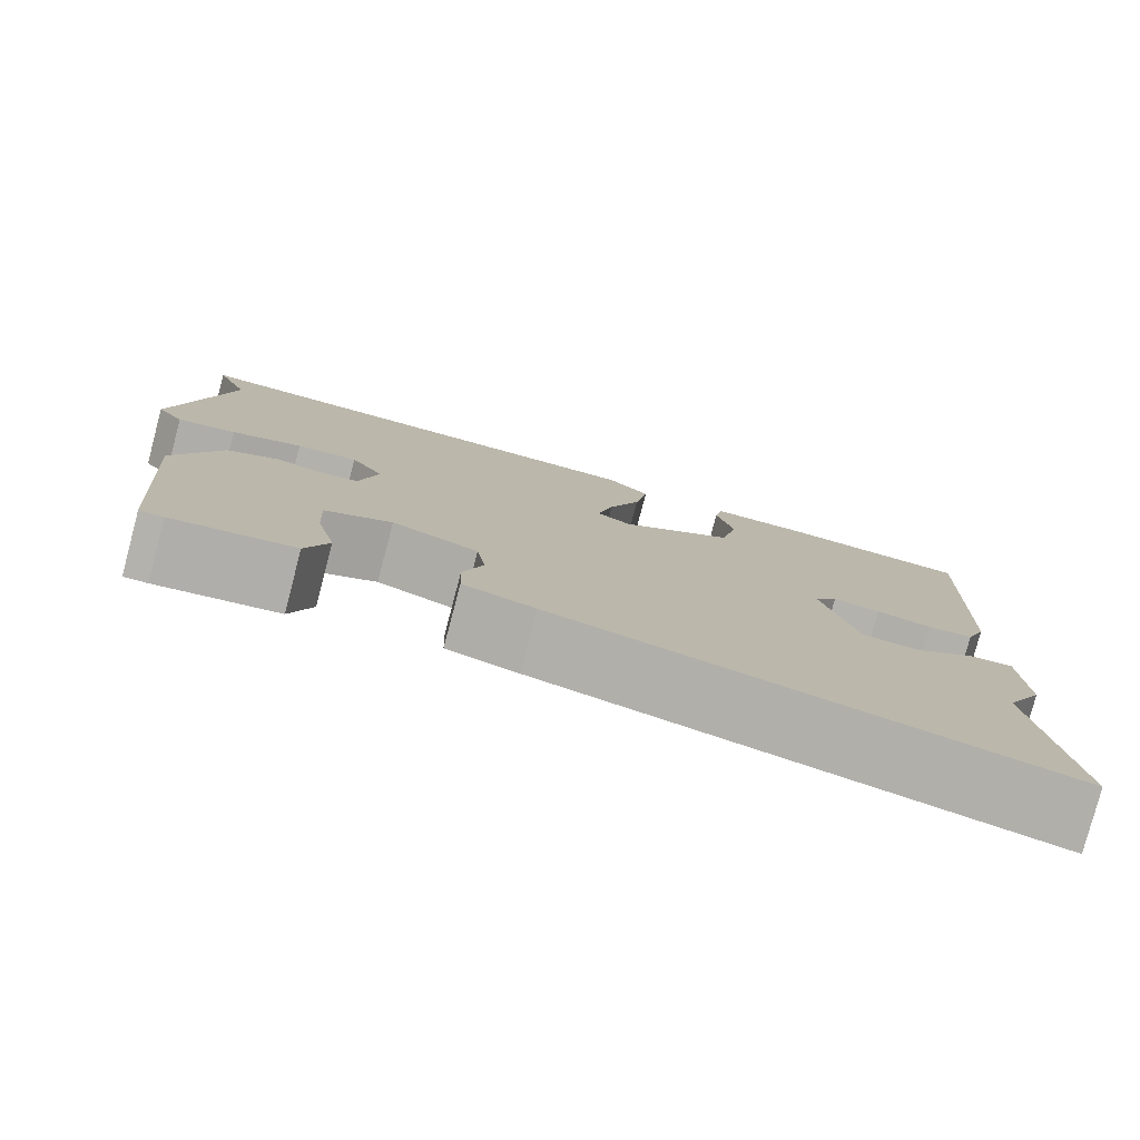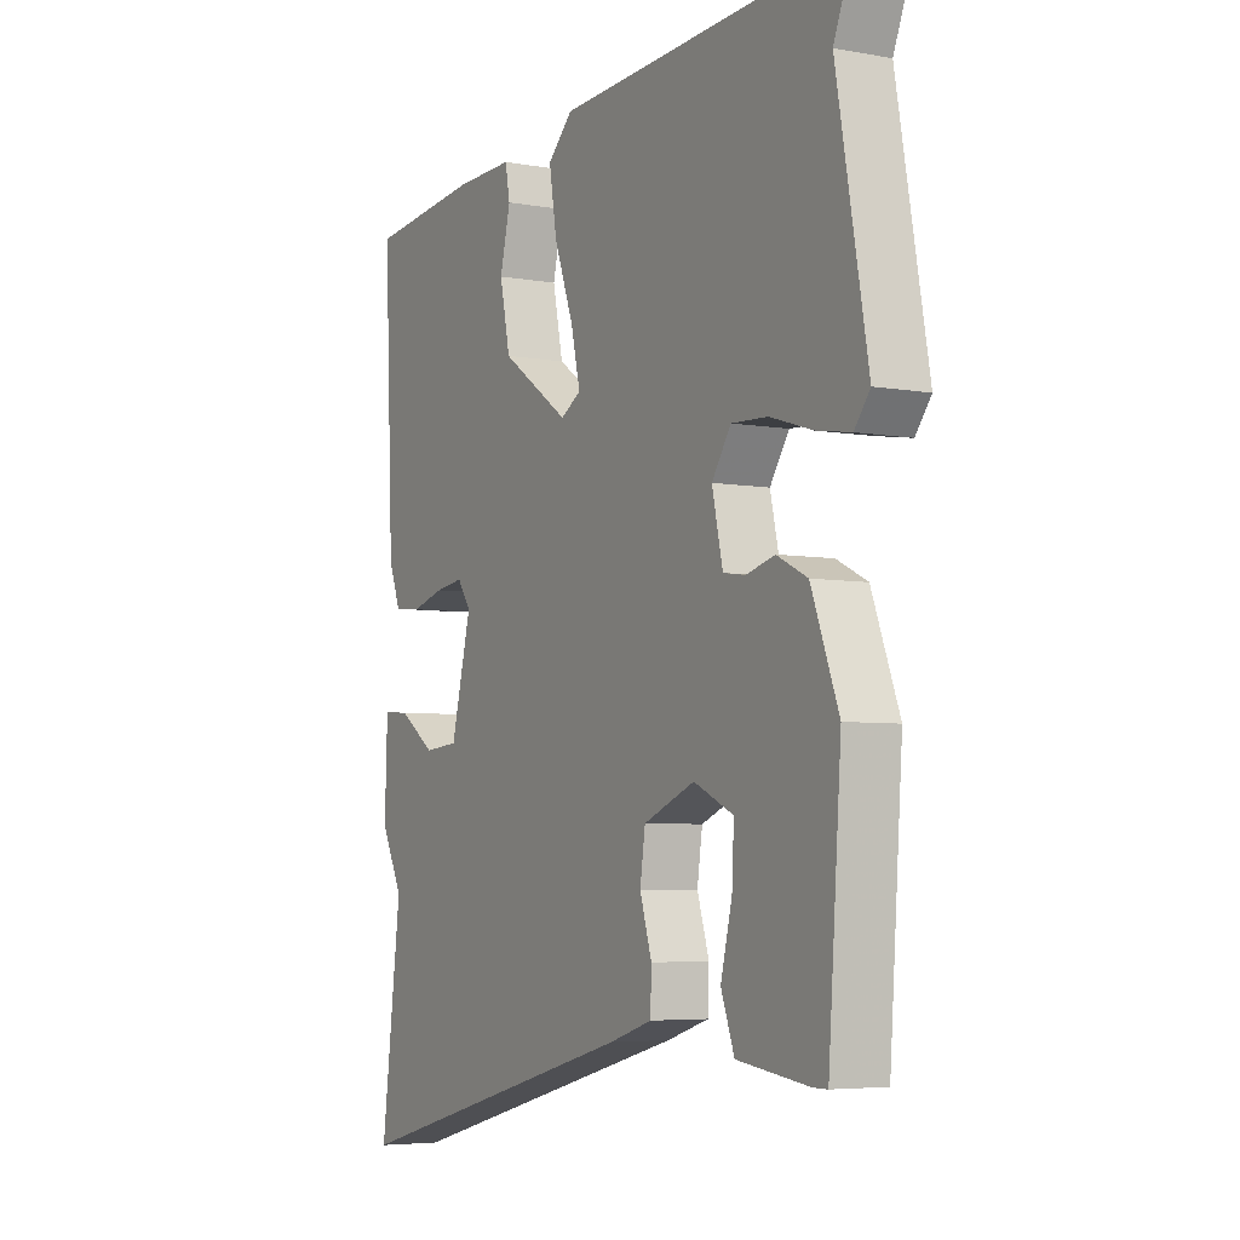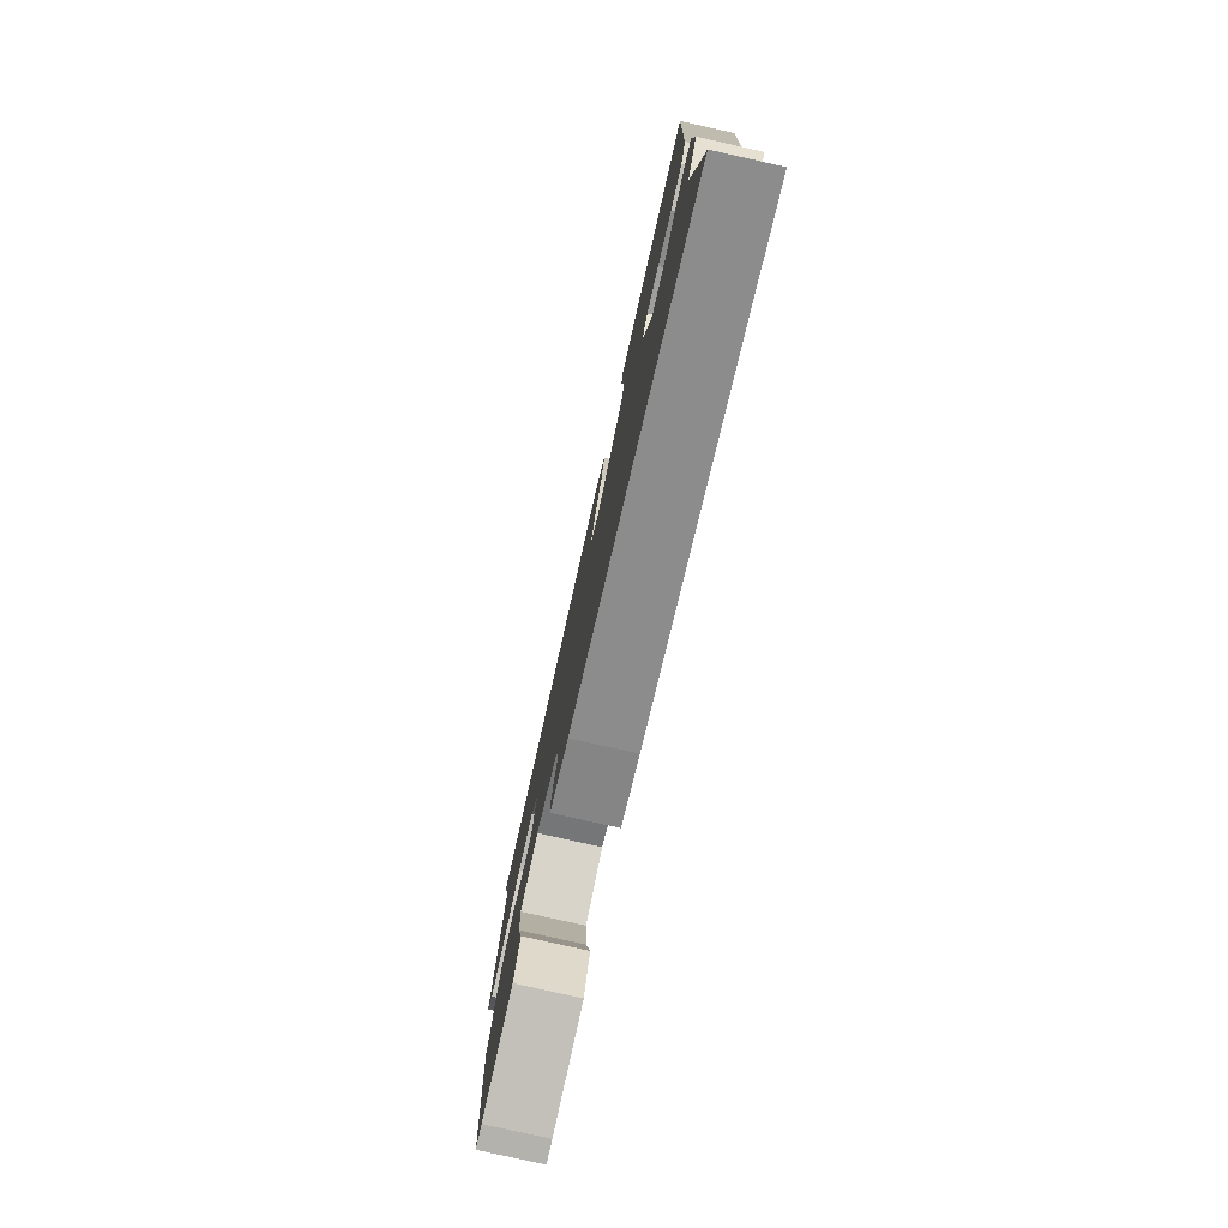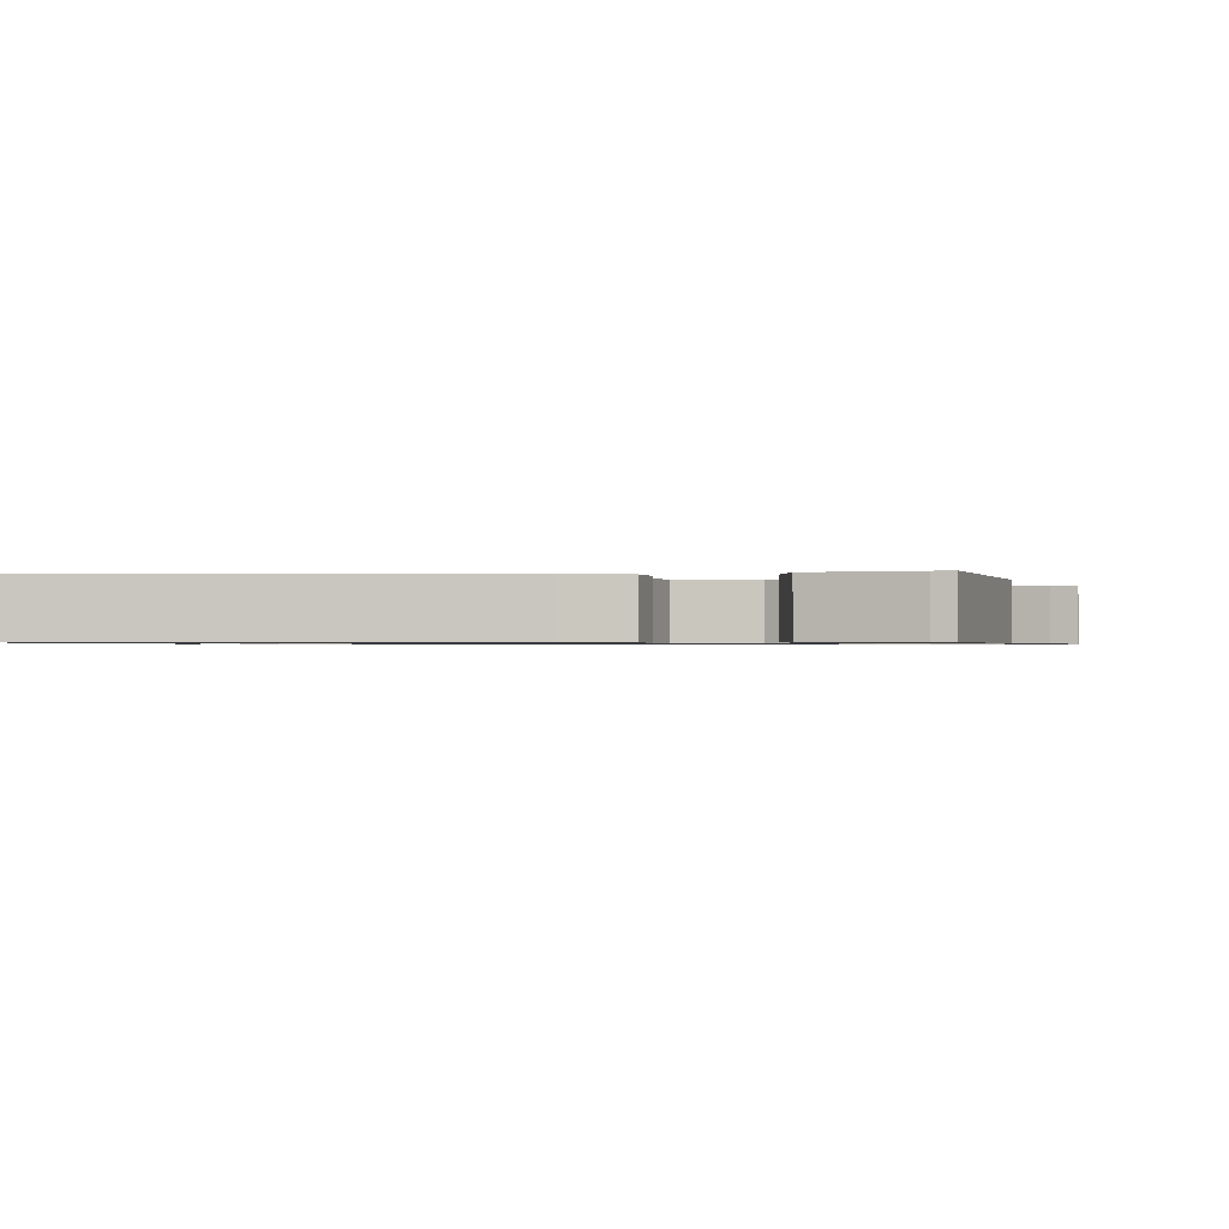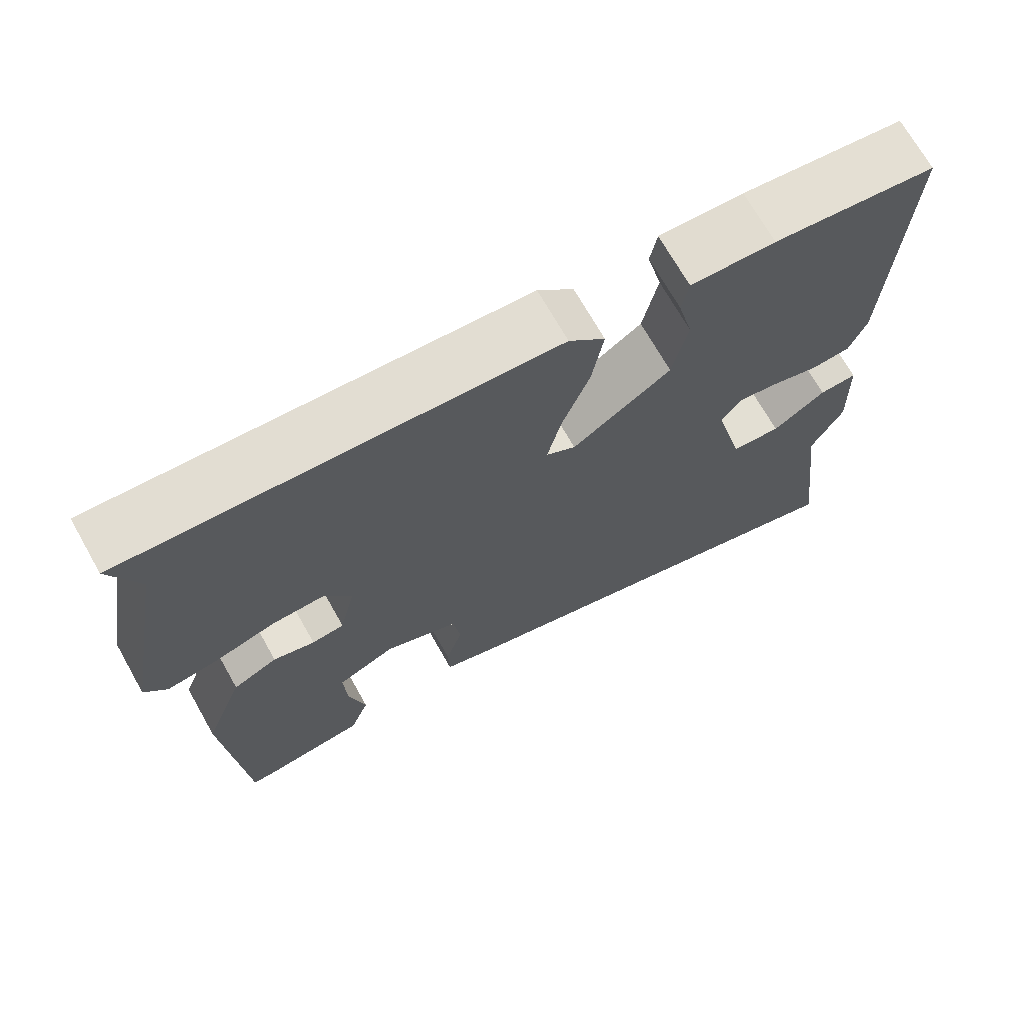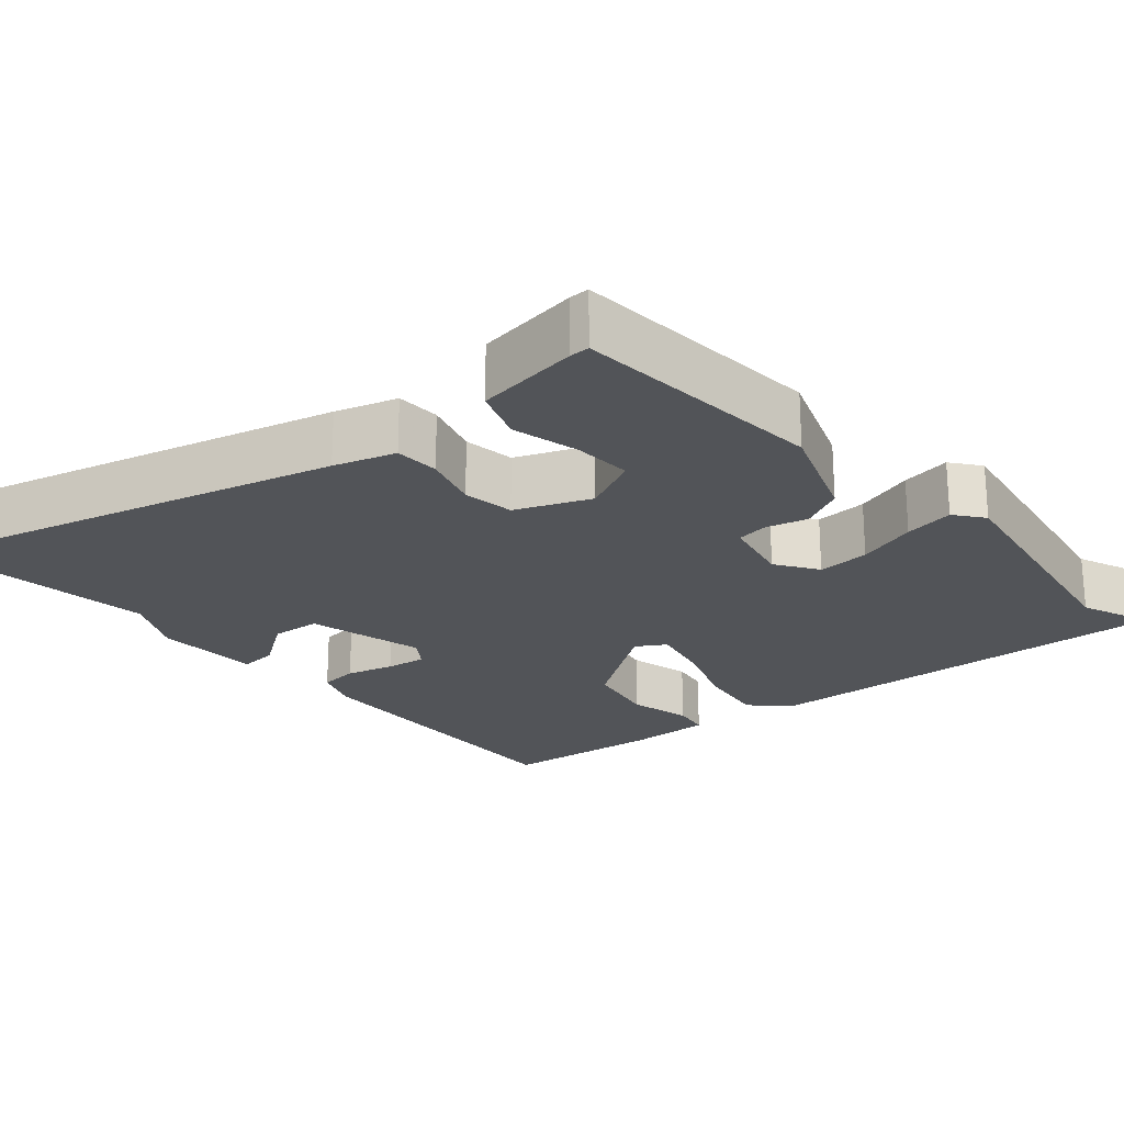
<metadata>
{"format":"obj","ext":"obj","renderer":"f3d","projection":"perspective","resolution":1024,"background":"white","views":[{"elev":-79.4,"azim":-14.8,"up":"+Z"},{"elev":-5.2,"azim":-119.6,"up":"+Z"},{"elev":-79.4,"azim":77.4,"up":"+Z"},{"elev":-0.8,"azim":-166.8,"up":"+Y"},{"elev":70.5,"azim":-29.5,"up":"+Z"},{"elev":-22.8,"azim":-138.8,"up":"+Y"}]}
</metadata>
<code>
v 0.531 0.07 0.463
v 0.513 0.07 0.049
v 0.49 0.07 -0.011
v 0.438 0.07 -0.016
v 0.375 0.07 0.002
v 0.321 0.07 0.01
v 0.295 0.07 -0.027
v 0.334 0.07 -0.184
v 0.4 0.07 -0.19
v 0.47 0.07 -0.141
v 0.52 0.07 -0.138
v 0.525 0.07 -0.279
v 0.483 0.07 -0.362
v 0.521 0.07 -0.67
v -0.048 0.07 -0.517
v -0.13 0.07 -0.491
v -0.132 0.07 -0.431
v -0.109 0.07 -0.356
v -0.119 0.07 -0.287
v -0.218 0.07 -0.246
v -0.295 0.07 -0.282
v -0.291 0.07 -0.361
v -0.269 0.07 -0.451
v -0.295 0.07 -0.522
v -0.434 0.07 -0.541
v -0.461 0.07 -0.541
v -0.486 0.07 -0.198
v -0.433 0.07 -0.058
v -0.374 0.07 -0.029
v -0.319 0.07 -0.044
v -0.276 0.07 -0.038
v -0.255 0.07 0.056
v -0.292 0.07 0.112
v -0.362 0.07 0.109
v -0.443 0.07 0.084
v -0.51 0.07 0.073
v -0.54 0.07 0.112
v -0.48 0.07 0.45
v -0.518 0.07 0.545
v 0.047 0.07 0.513
v 0.095 0.07 0.465
v 0.08 0.07 0.373
v 0.043 0.07 0.271
v 0.025 0.07 0.192
v 0.064 0.07 0.168
v 0.195 0.07 0.259
v 0.215 0.07 0.356
v 0.195 0.07 0.44
v 0.204 0.07 0.49
v 0.316 0.07 0.487
v 0.531 0 0.463
v 0.513 0 0.049
v 0.49 0 -0.011
v 0.438 0 -0.016
v 0.375 0 0.002
v 0.321 0 0.01
v 0.295 0 -0.027
v 0.334 0 -0.184
v 0.4 0 -0.19
v 0.47 0 -0.141
v 0.52 0 -0.138
v 0.525 0 -0.279
v 0.483 0 -0.362
v 0.521 0 -0.67
v -0.048 0 -0.517
v -0.13 0 -0.491
v -0.132 0 -0.431
v -0.109 0 -0.356
v -0.119 0 -0.287
v -0.218 0 -0.246
v -0.295 0 -0.282
v -0.291 0 -0.361
v -0.269 0 -0.451
v -0.295 0 -0.522
v -0.434 0 -0.541
v -0.461 0 -0.541
v -0.486 0 -0.198
v -0.433 0 -0.058
v -0.374 0 -0.029
v -0.319 0 -0.044
v -0.276 0 -0.038
v -0.255 0 0.056
v -0.292 0 0.112
v -0.362 0 0.109
v -0.443 0 0.084
v -0.51 0 0.073
v -0.54 0 0.112
v -0.48 0 0.45
v -0.518 0 0.545
v 0.047 0 0.513
v 0.095 0 0.465
v 0.08 0 0.373
v 0.043 0 0.271
v 0.025 0 0.192
v 0.064 0 0.168
v 0.195 0 0.259
v 0.215 0 0.356
v 0.195 0 0.44
v 0.204 0 0.49
v 0.316 0 0.487
f 3 4 5
f 2 3 5
f 1 2 5
f 50 1 5
f 49 50 5
f 48 49 5
f 47 48 5
f 46 47 5 6
f 45 46 6 7
f 44 45 7 8
f 41 42 43
f 40 41 43
f 39 40 43
f 38 39 43
f 37 38 43
f 36 37 43
f 35 36 43
f 34 35 43
f 33 34 43 44
f 32 33 44 8
f 28 29 30
f 27 28 30
f 26 27 30
f 25 26 30
f 24 25 30
f 22 23 24
f 21 22 24 30
f 20 21 30 31
f 16 17 18
f 15 16 18
f 14 15 18
f 13 14 18
f 13 18 19
f 11 12 13
f 10 11 13
f 9 10 13
f 13 19 20
f 9 13 20
f 8 9 20
f 8 20 31 32
f 55 54 53
f 55 53 52
f 55 52 51
f 55 51 100
f 55 100 99
f 55 99 98
f 55 98 97
f 56 55 97 96
f 57 56 96 95
f 58 57 95 94
f 93 92 91
f 93 91 90
f 93 90 89
f 93 89 88
f 93 88 87
f 93 87 86
f 93 86 85
f 93 85 84
f 94 93 84 83
f 58 94 83 82
f 80 79 78
f 80 78 77
f 80 77 76
f 80 76 75
f 80 75 74
f 74 73 72
f 80 74 72 71
f 81 80 71 70
f 68 67 66
f 68 66 65
f 68 65 64
f 68 64 63
f 69 68 63
f 63 62 61
f 63 61 60
f 63 60 59
f 70 69 63
f 70 63 59
f 70 59 58
f 82 81 70 58
f 1 51 52 2
f 2 52 53 3
f 3 53 54 4
f 4 54 55 5
f 5 55 56 6
f 6 56 57 7
f 7 57 58 8
f 8 58 59 9
f 9 59 60 10
f 10 60 61 11
f 11 61 62 12
f 12 62 63 13
f 13 63 64 14
f 14 64 65 15
f 15 65 66 16
f 16 66 67 17
f 17 67 68 18
f 18 68 69 19
f 19 69 70 20
f 20 70 71 21
f 21 71 72 22
f 22 72 73 23
f 23 73 74 24
f 24 74 75 25
f 25 75 76 26
f 26 76 77 27
f 27 77 78 28
f 28 78 79 29
f 29 79 80 30
f 30 80 81 31
f 31 81 82 32
f 32 82 83 33
f 33 83 84 34
f 34 84 85 35
f 35 85 86 36
f 36 86 87 37
f 37 87 88 38
f 38 88 89 39
f 39 89 90 40
f 40 90 91 41
f 41 91 92 42
f 42 92 93 43
f 43 93 94 44
f 44 94 95 45
f 45 95 96 46
f 46 96 97 47
f 47 97 98 48
f 48 98 99 49
f 49 99 100 50
f 50 100 51 1

</code>
